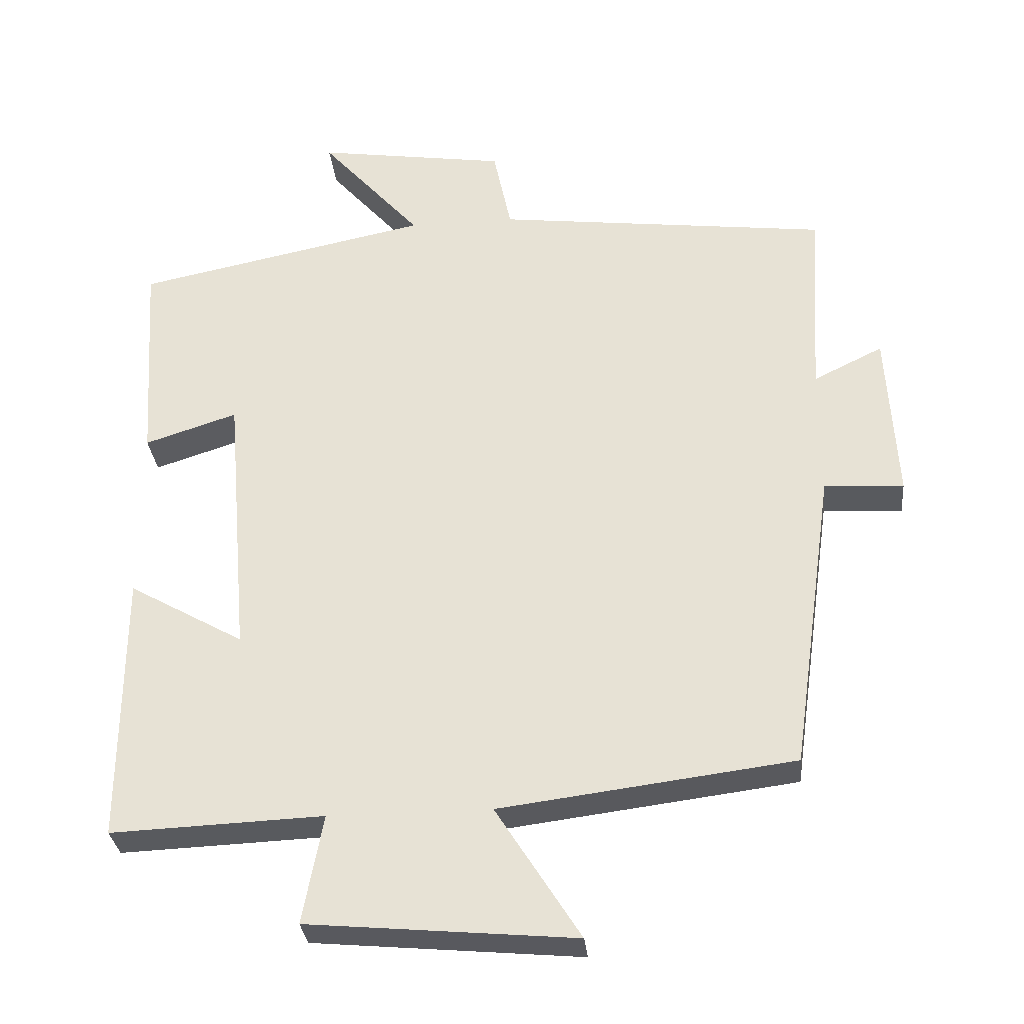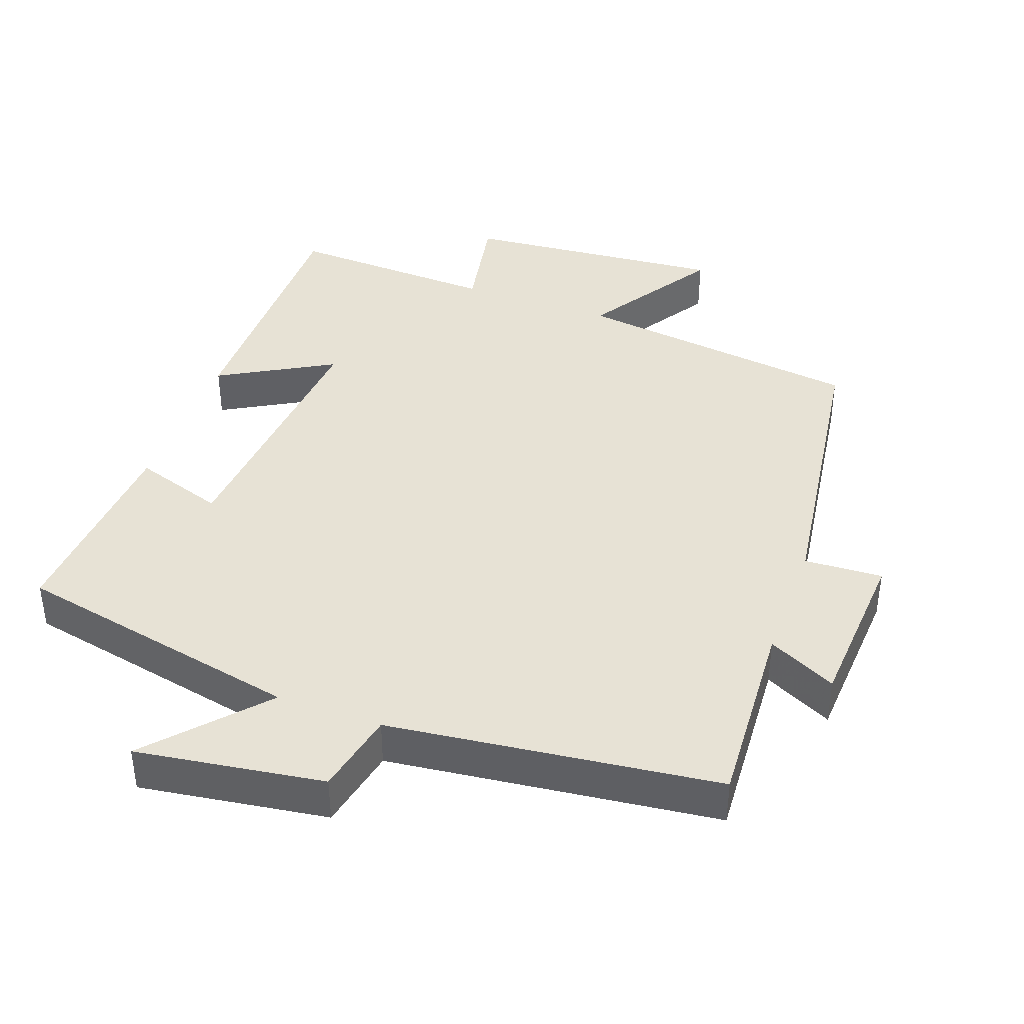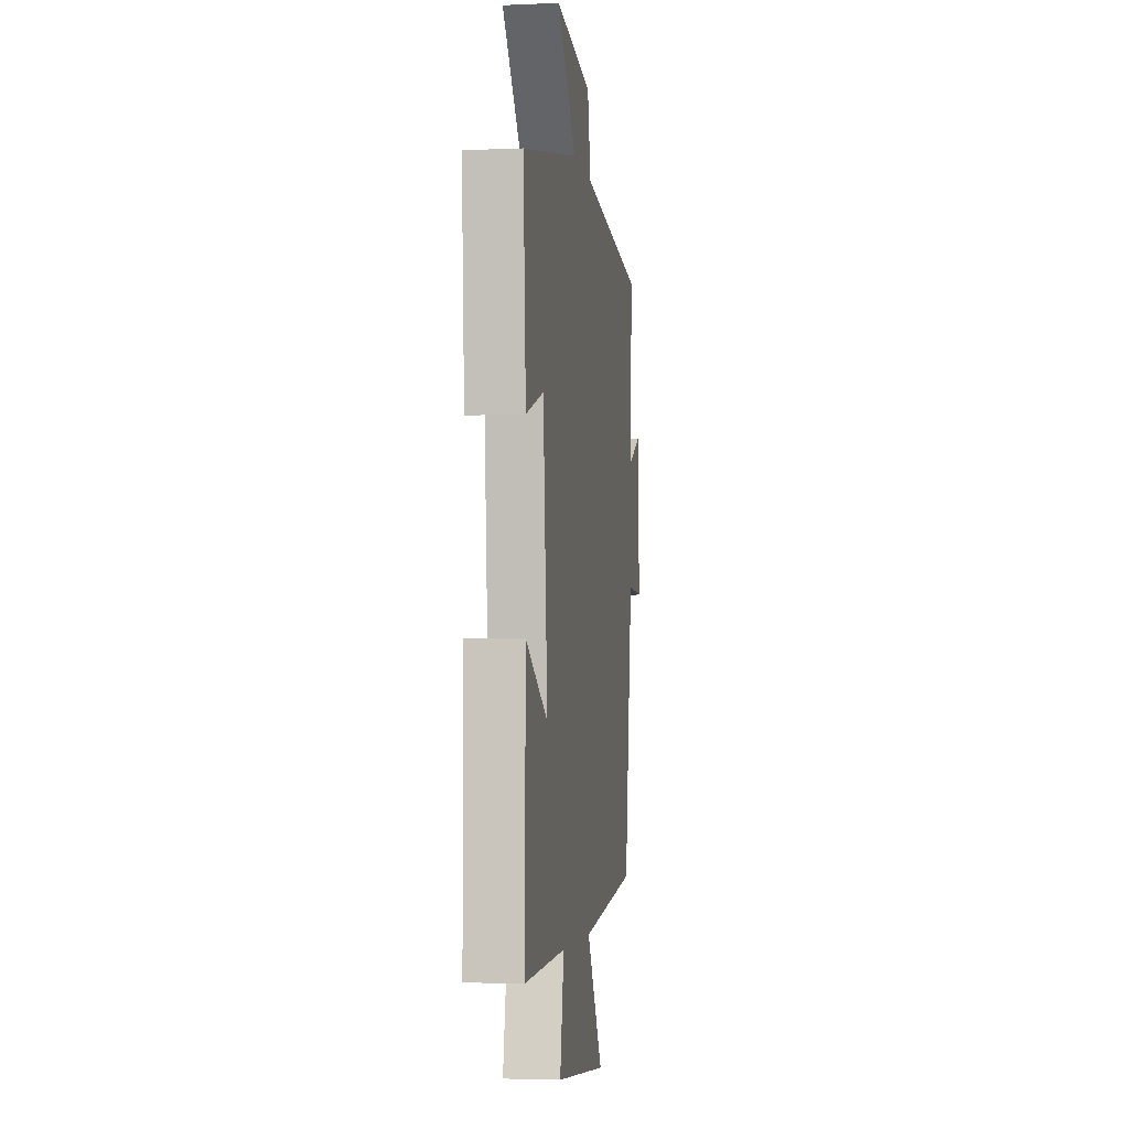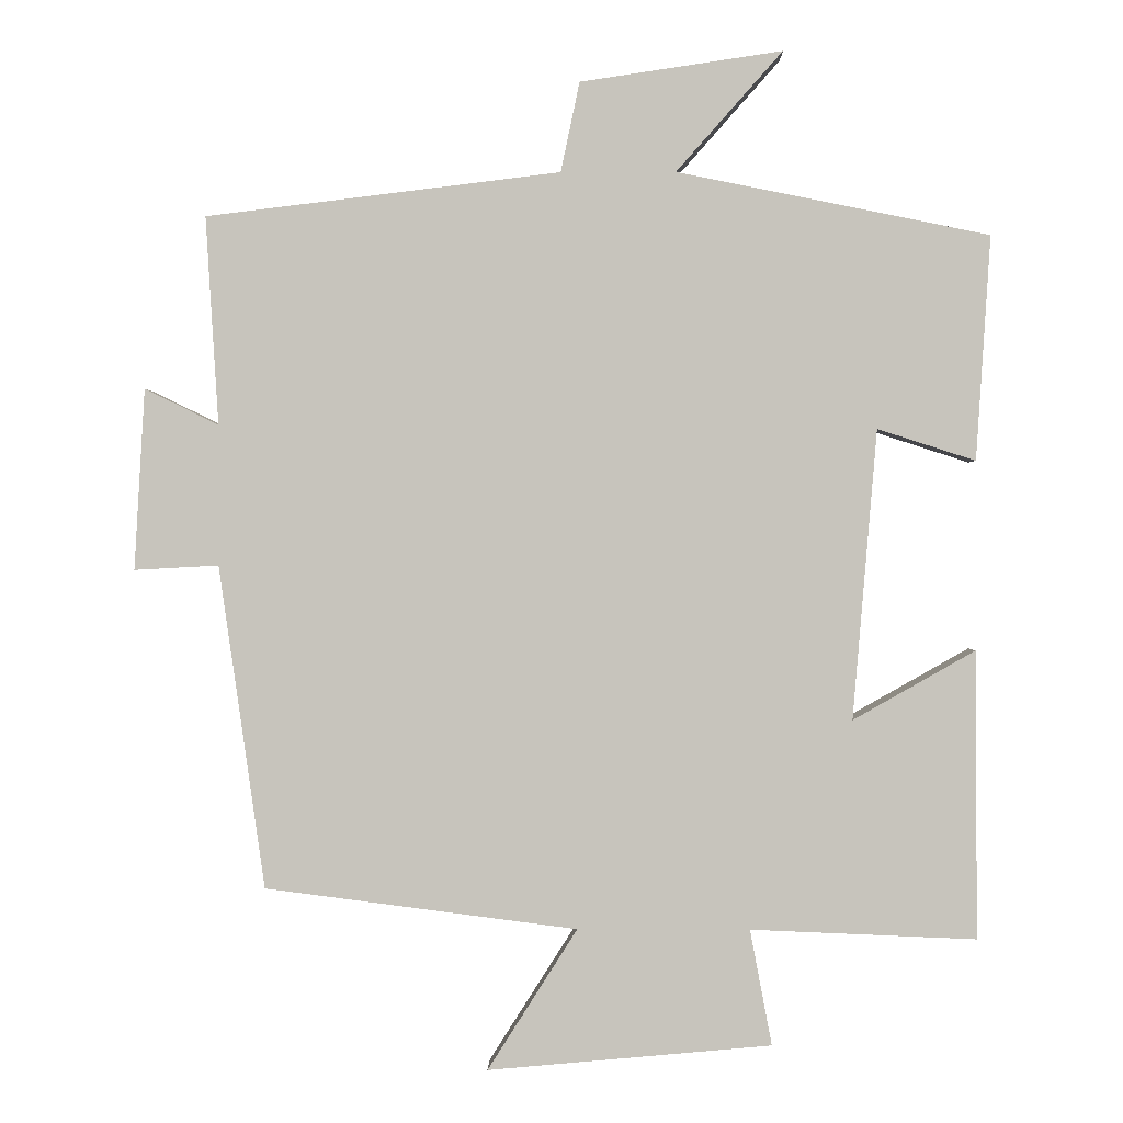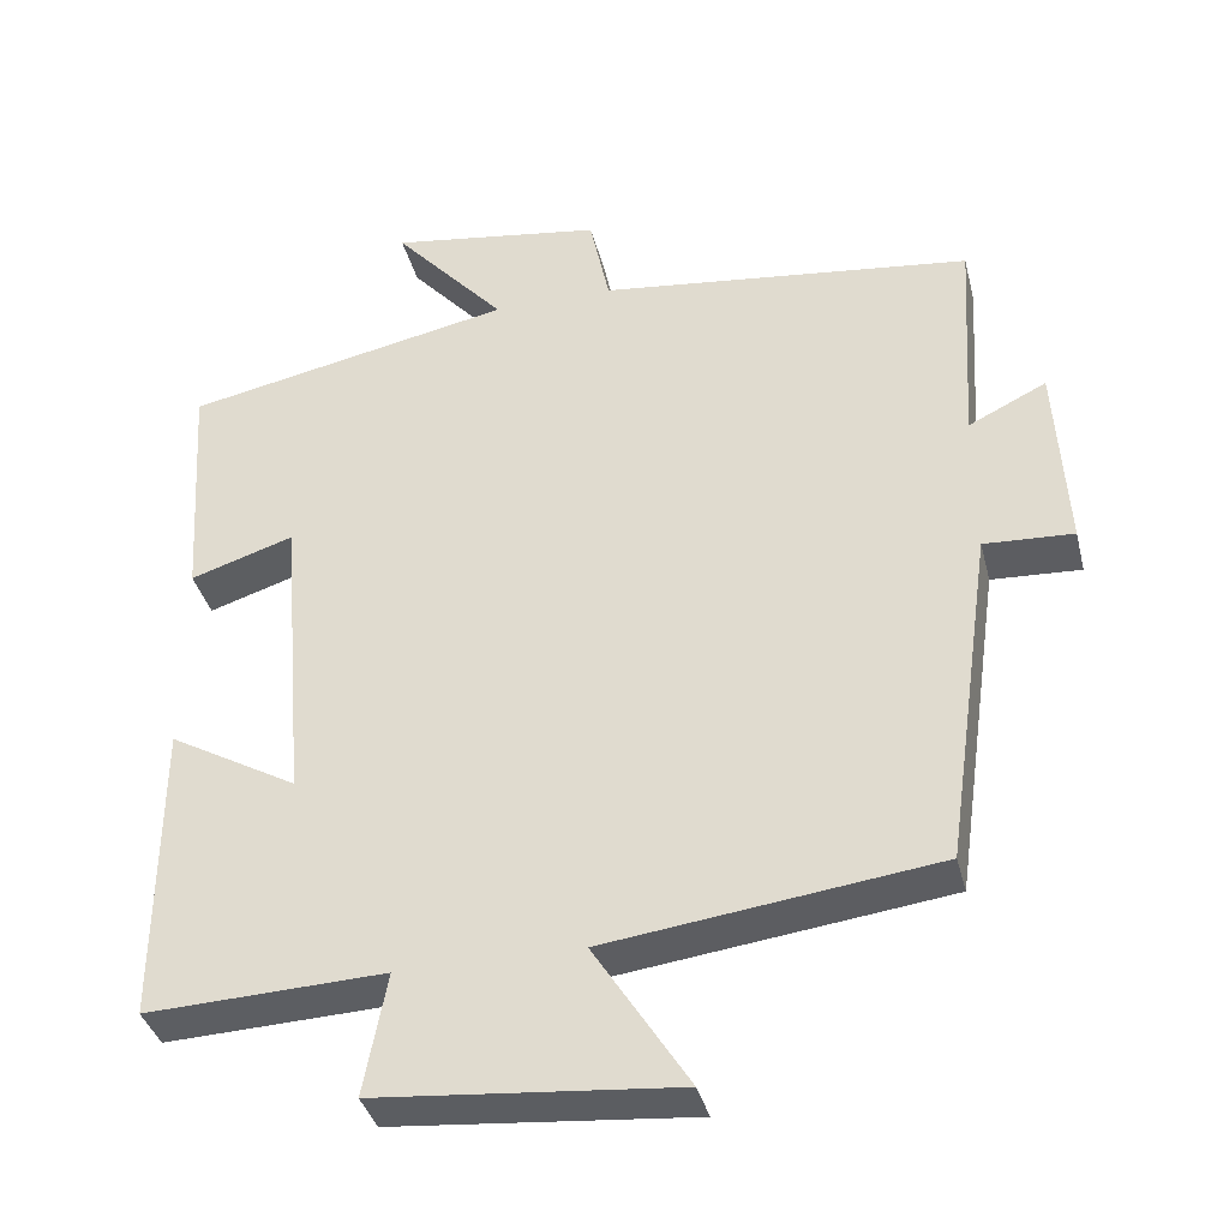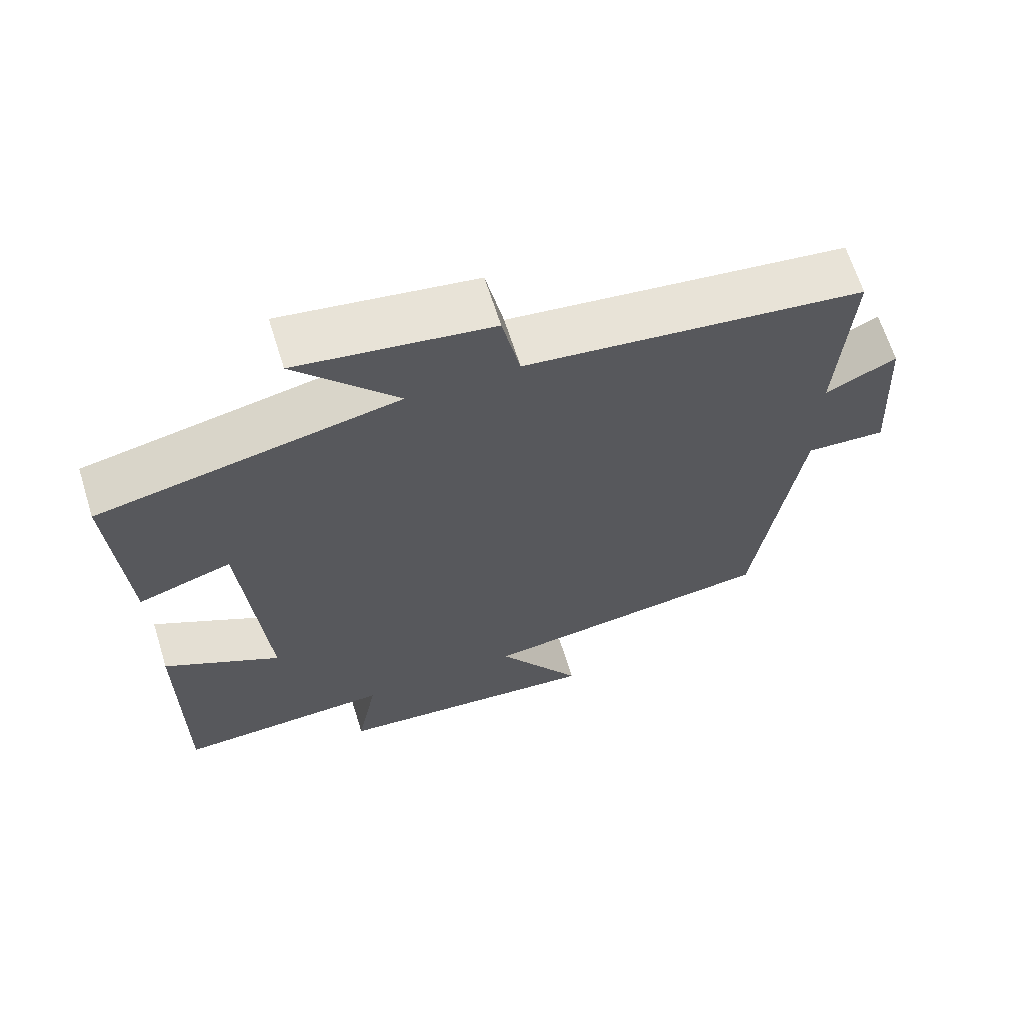
<metadata>
{"format":"obj","ext":"obj","renderer":"f3d","projection":"perspective","resolution":1024,"background":"white","views":[{"elev":-31.1,"azim":5.7,"up":"+Z"},{"elev":40.4,"azim":20.1,"up":"+Y"},{"elev":-3.7,"azim":-81.8,"up":"+Z"},{"elev":0.4,"azim":-179.0,"up":"+Z"},{"elev":-37.5,"azim":13.9,"up":"+Z"},{"elev":65.5,"azim":-17.4,"up":"+Z"}]}
</metadata>
<code>
v 0.439 0.07 -0.447
v 0.025 0.07 -0.5
v 0.144 0.07 -0.687
v -0.232 0.07 -0.653
v -0.203 0.07 -0.5
v -0.502 0.07 -0.512
v -0.5 0.07 -0.131
v -0.338 0.07 -0.223
v -0.37 0.07 0.161
v -0.5 0.07 0.119
v -0.519 0.07 0.416
v -0.105 0.07 0.5
v -0.246 0.07 0.659
v 0.022 0.07 0.619
v 0.047 0.07 0.5
v 0.517 0.07 0.443
v 0.5 0.07 0.167
v 0.598 0.07 0.215
v 0.612 0.07 -0.025
v 0.5 0.07 -0.019
v 0.439 0 -0.447
v 0.025 0 -0.5
v 0.144 0 -0.687
v -0.232 0 -0.653
v -0.203 0 -0.5
v -0.502 0 -0.512
v -0.5 0 -0.131
v -0.338 0 -0.223
v -0.37 0 0.161
v -0.5 0 0.119
v -0.519 0 0.416
v -0.105 0 0.5
v -0.246 0 0.659
v 0.022 0 0.619
v 0.047 0 0.5
v 0.517 0 0.443
v 0.5 0 0.167
v 0.598 0 0.215
v 0.612 0 -0.025
v 0.5 0 -0.019
f 17 18 19 20
f 17 20 1 2
f 15 16 17 2
f 12 13 14 15
f 12 15 2
f 9 10 11 12
f 8 9 12 2
f 5 6 7 8
f 5 8 2 3
f 3 4 5
f 40 39 38 37
f 22 21 40 37
f 22 37 36 35
f 35 34 33 32
f 22 35 32
f 32 31 30 29
f 22 32 29 28
f 28 27 26 25
f 23 22 28 25
f 25 24 23
f 1 21 22 2
f 2 22 23 3
f 3 23 24 4
f 4 24 25 5
f 5 25 26 6
f 6 26 27 7
f 7 27 28 8
f 8 28 29 9
f 9 29 30 10
f 10 30 31 11
f 11 31 32 12
f 12 32 33 13
f 13 33 34 14
f 14 34 35 15
f 15 35 36 16
f 16 36 37 17
f 17 37 38 18
f 18 38 39 19
f 19 39 40 20
f 20 40 21 1

</code>
